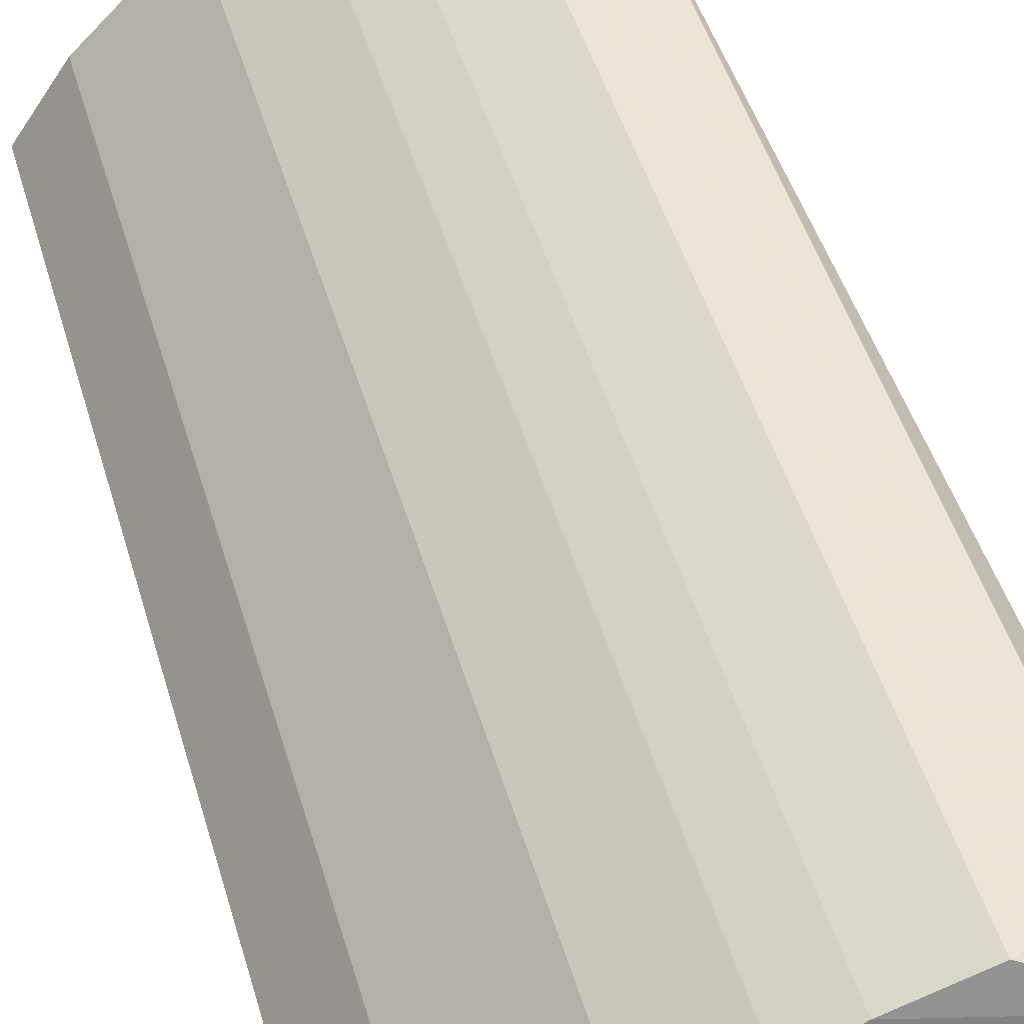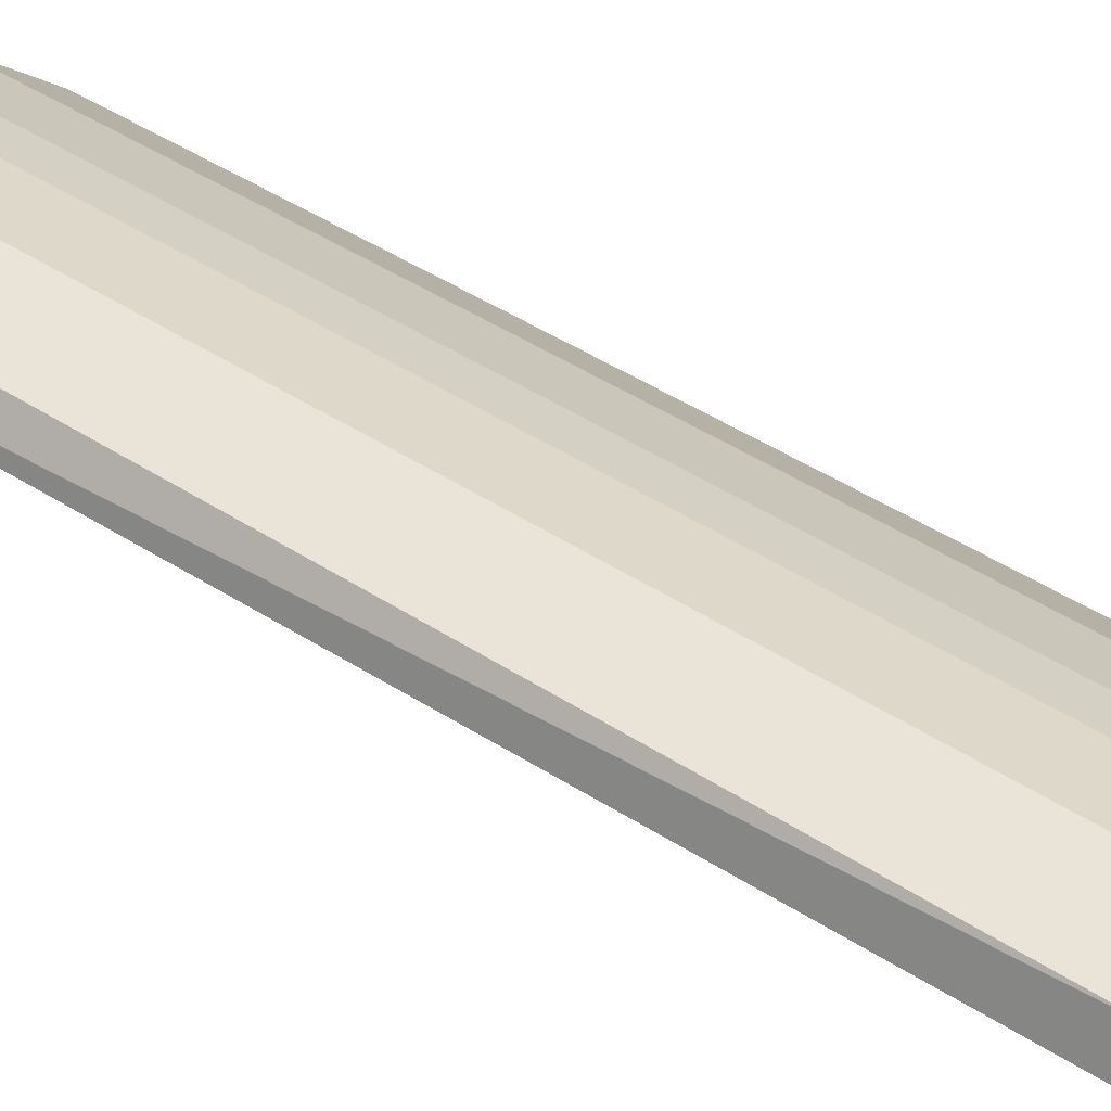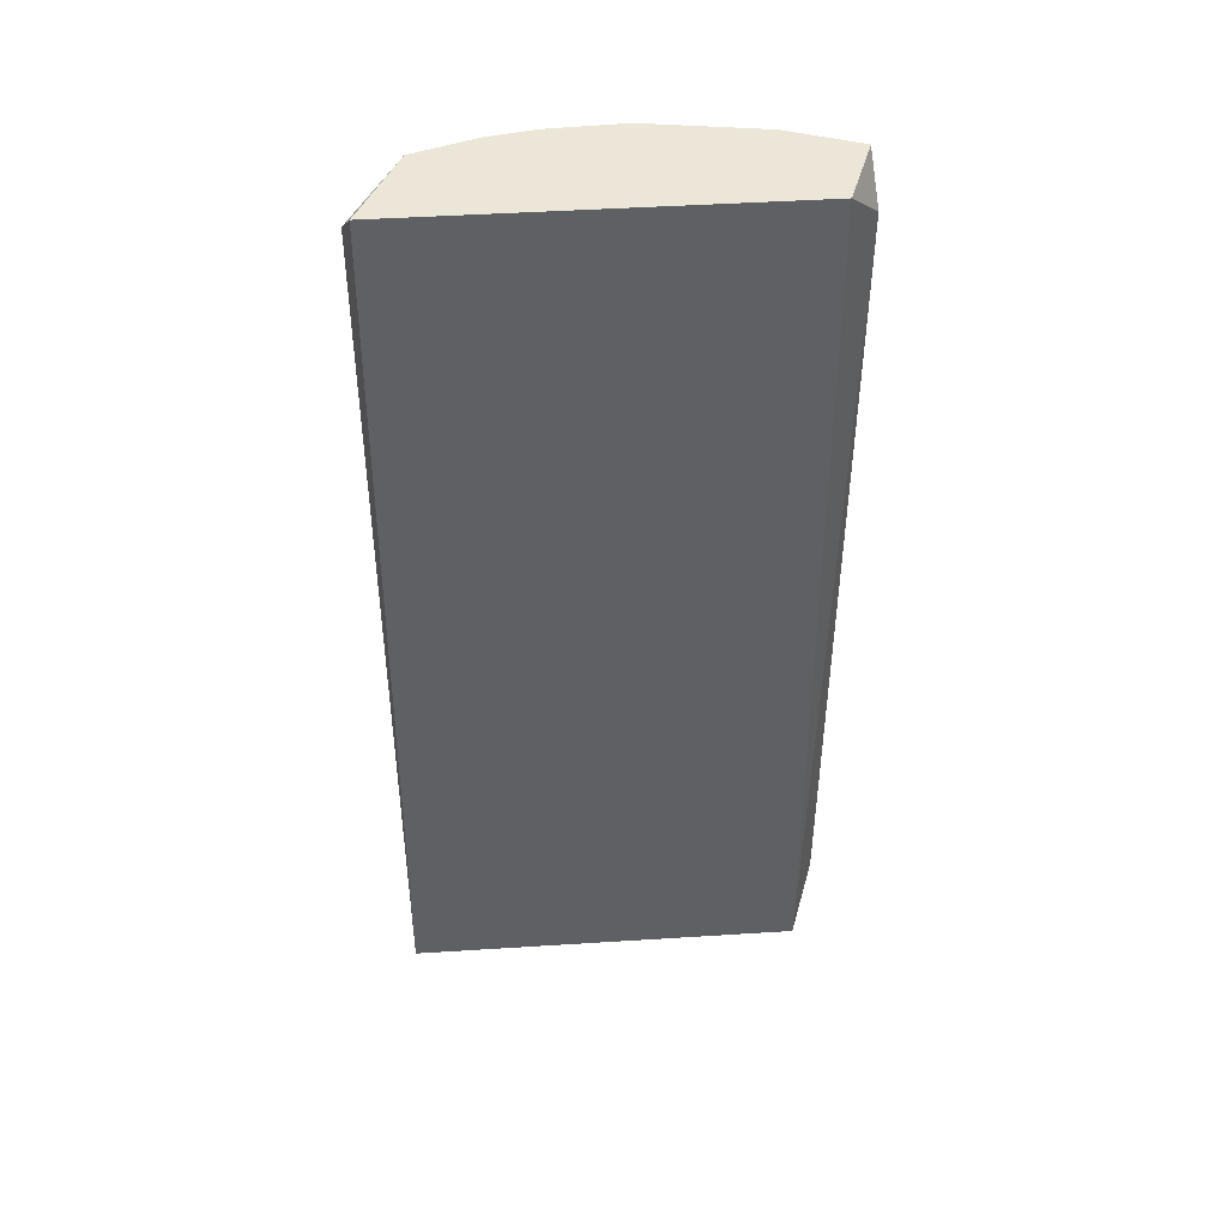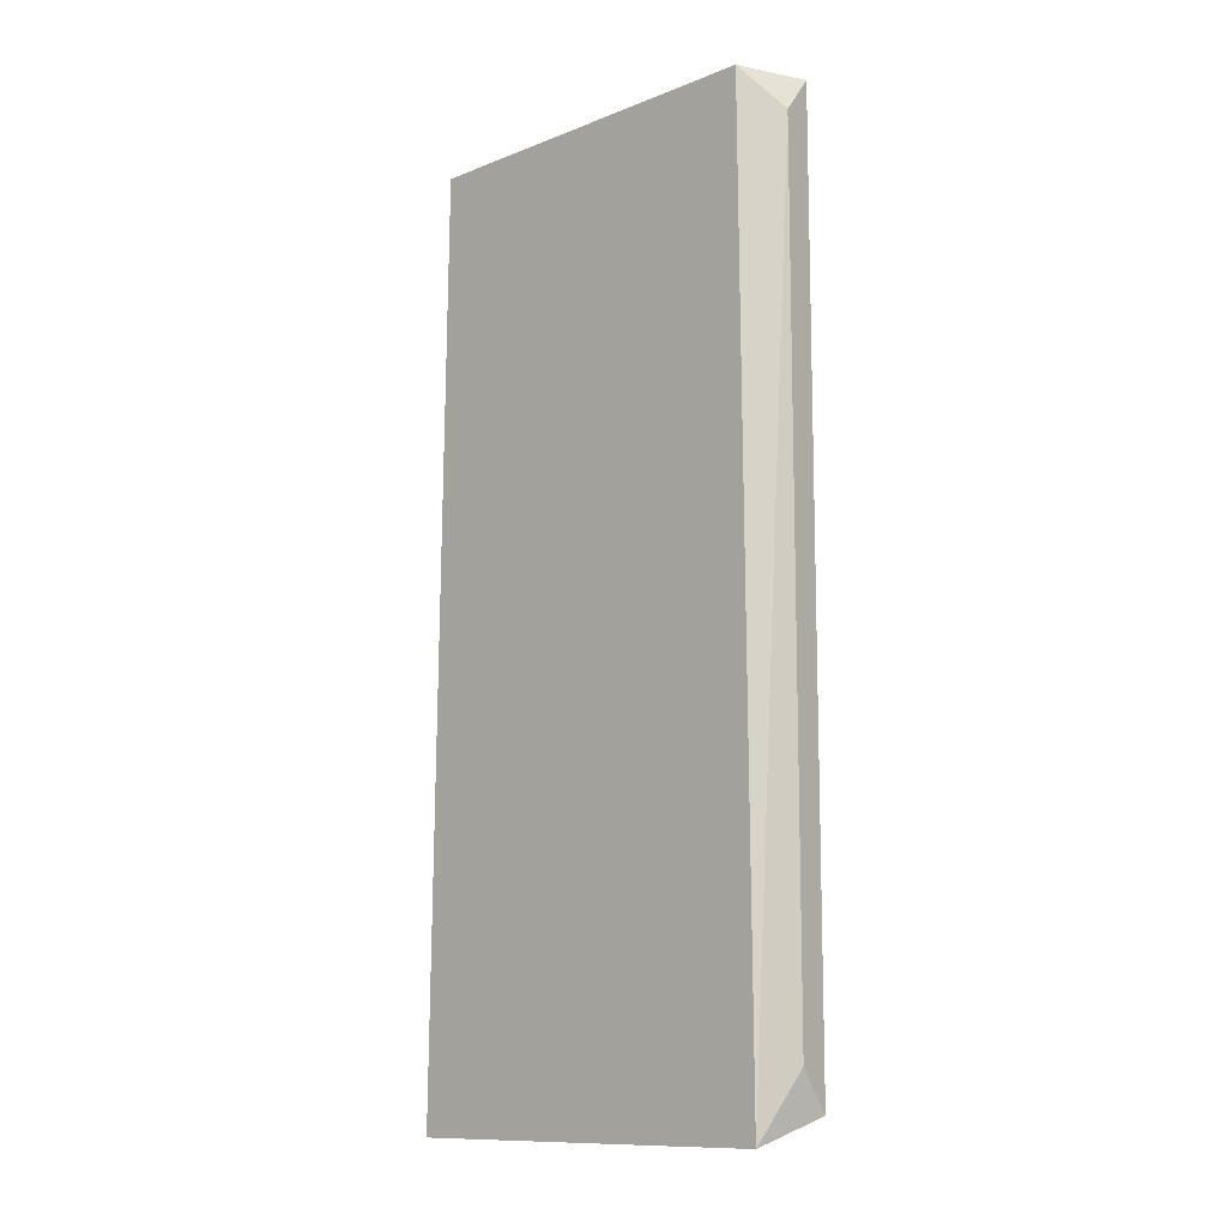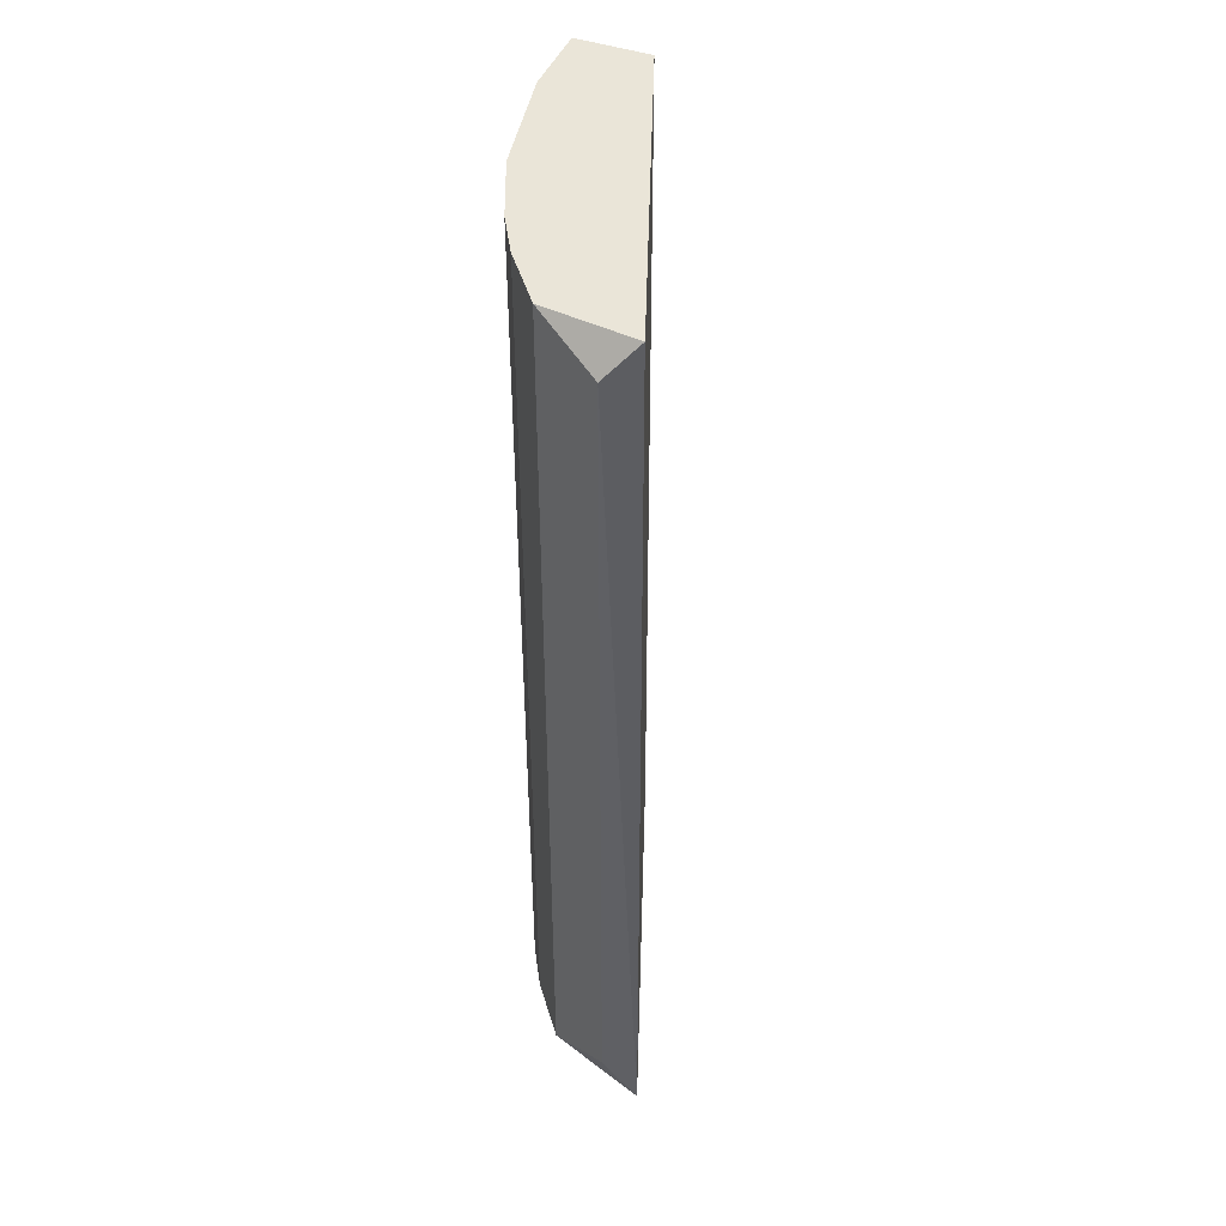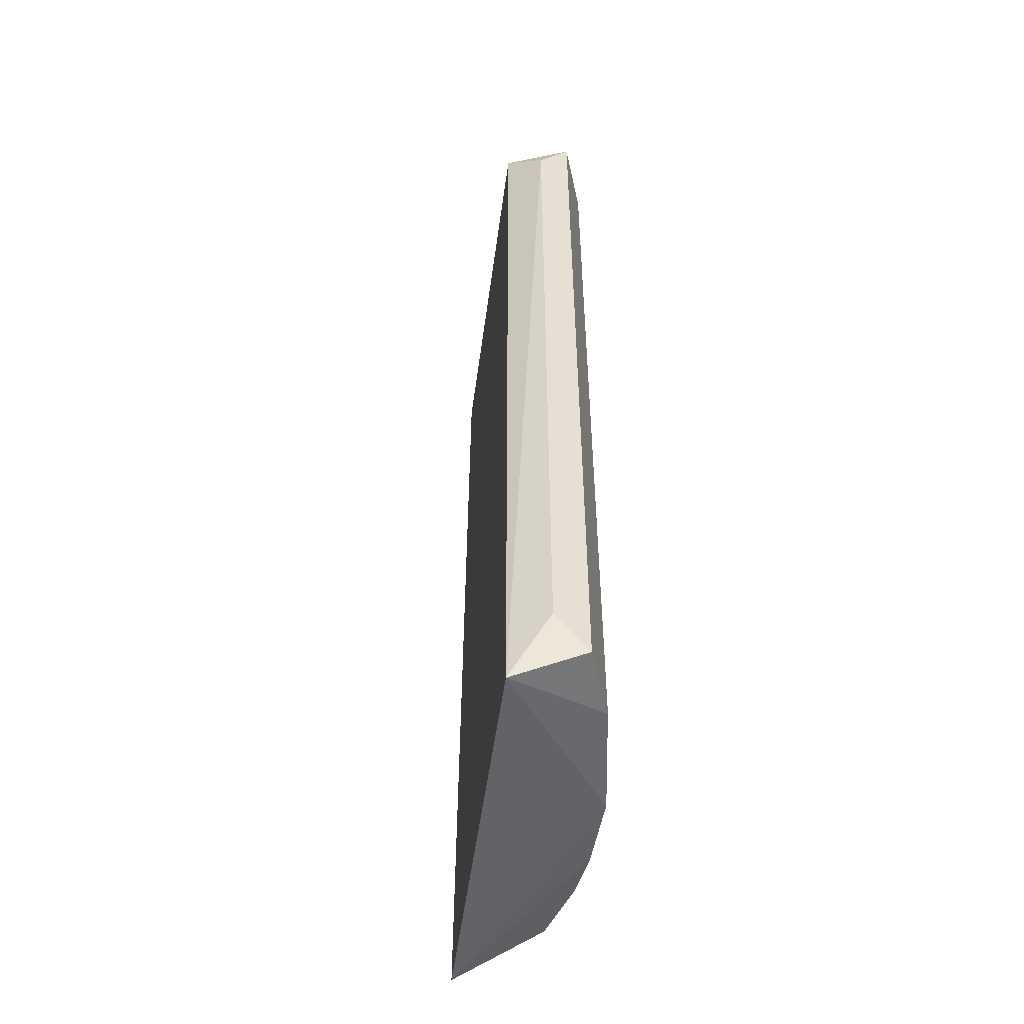
<metadata>
{"format":"obj","ext":"obj","renderer":"f3d","projection":"perspective","resolution":1024,"background":"white","views":[{"elev":45.1,"azim":-15.4,"up":"+Z"},{"elev":45.7,"azim":126.8,"up":"+Z"},{"elev":46.3,"azim":139.6,"up":"+Y"},{"elev":-11.4,"azim":-172.4,"up":"+Y"},{"elev":45.1,"azim":55.5,"up":"+Y"},{"elev":-52.2,"azim":-133.9,"up":"+Y"}]}
</metadata>
<code>
v -0.2093 0.276 0.2288
v -0.3218 -0.198 0.103
v -0.3304 -0.2196 0.1187
v -0.1267 -0.2332 0.2206
v -0.2973 0.276 0.09672
v -0.1322 0.276 0.2178
v -0.2313 -0.2196 0.2178
v -0.3083 0.276 0.1518
v -0.301 -0.2332 0.09277
v -0.1762 -0.2196 0.2399
v -0.1387 0.2596 0.2351
v -0.3304 0.276 0.1187
v -0.2643 -0.2196 0.1958
v -0.2643 0.276 0.1958
v -0.1762 0.276 0.2399
v -0.3083 -0.2196 0.1518
v -0.1387 -0.2031 0.2351
v -0.3218 0.2545 0.103
v -0.2093 -0.2196 0.2288
v -0.2313 0.276 0.2178
f 14 7 20
f 5 1 6
f 4 5 6
f 1 5 8
f 3 2 9
f 5 4 9
f 4 6 11
f 2 3 12
f 8 5 12
f 3 8 12
f 4 7 13
f 9 4 13
f 1 8 14
f 13 7 14
f 8 13 14
f 6 1 15
f 1 10 15
f 11 6 15
f 10 11 15
f 8 3 16
f 3 9 16
f 13 8 16
f 9 13 16
f 10 4 17
f 4 11 17
f 11 10 17
f 9 2 18
f 5 9 18
f 2 12 18
f 12 5 18
f 1 7 19
f 7 4 19
f 10 1 19
f 4 10 19
f 7 1 20
f 1 14 20

</code>
